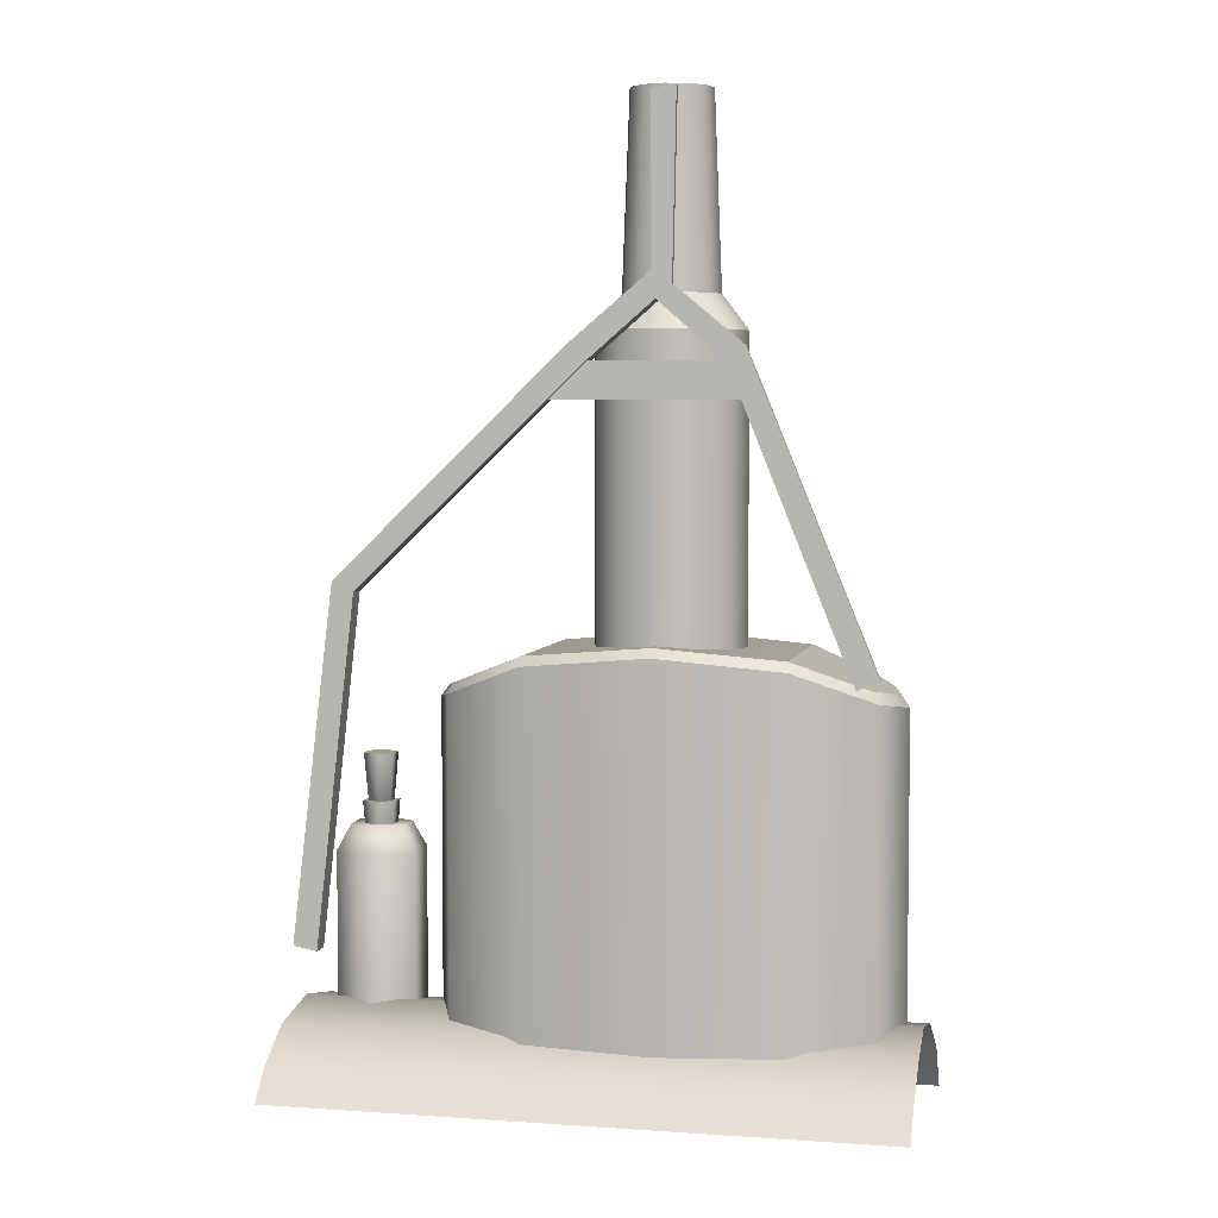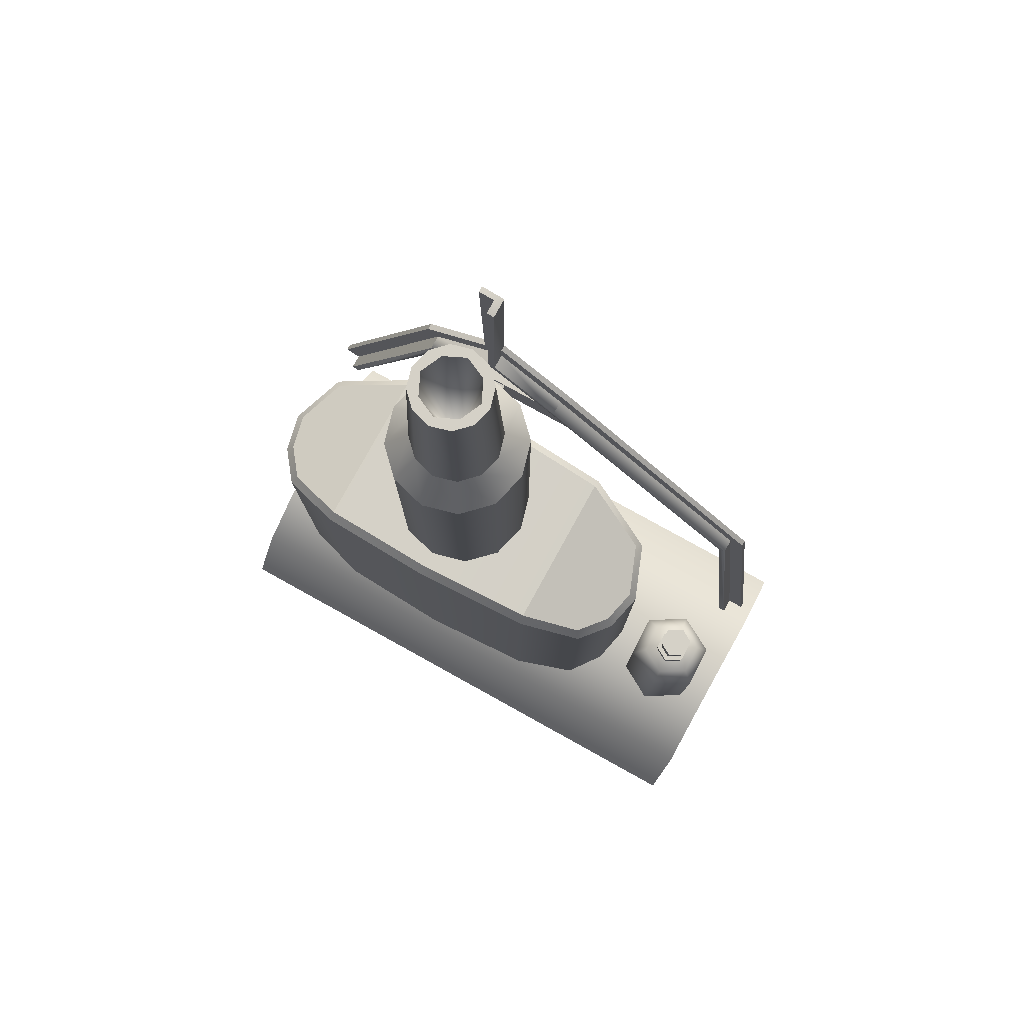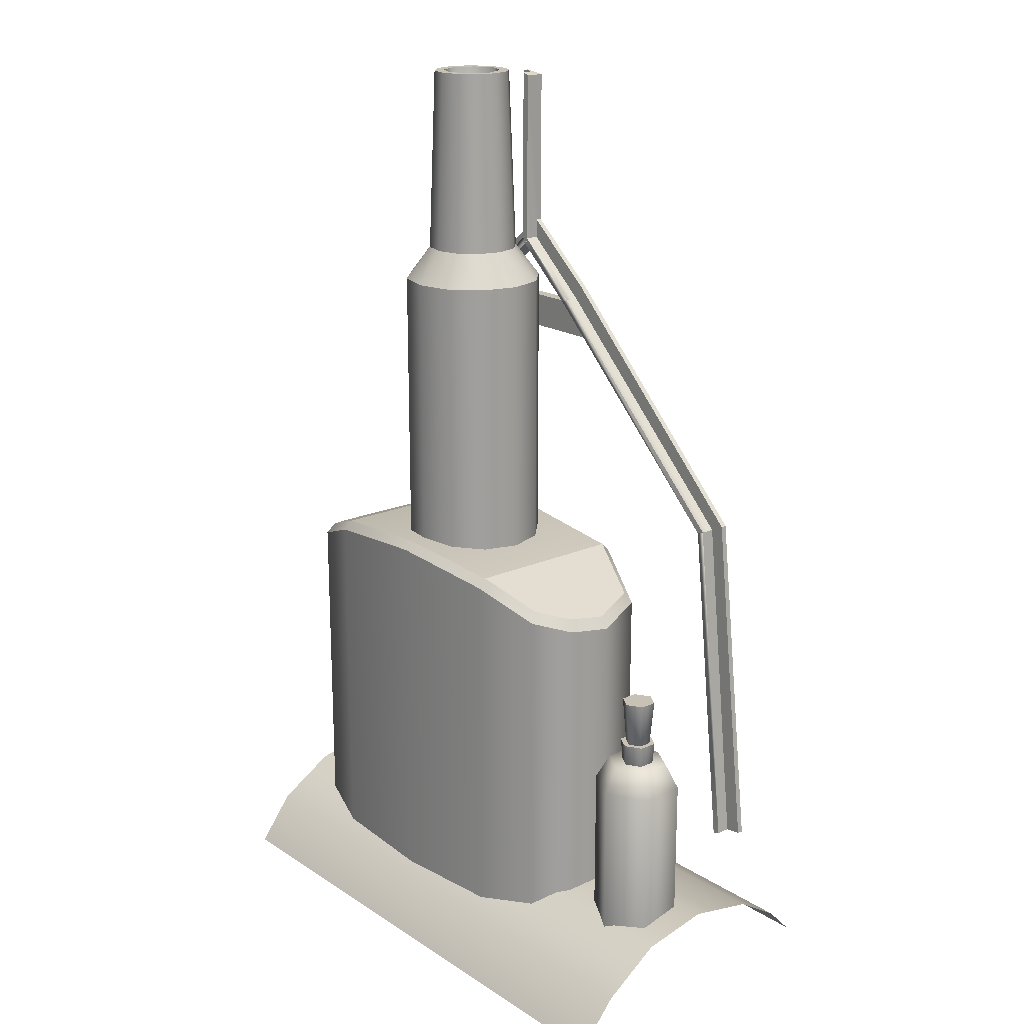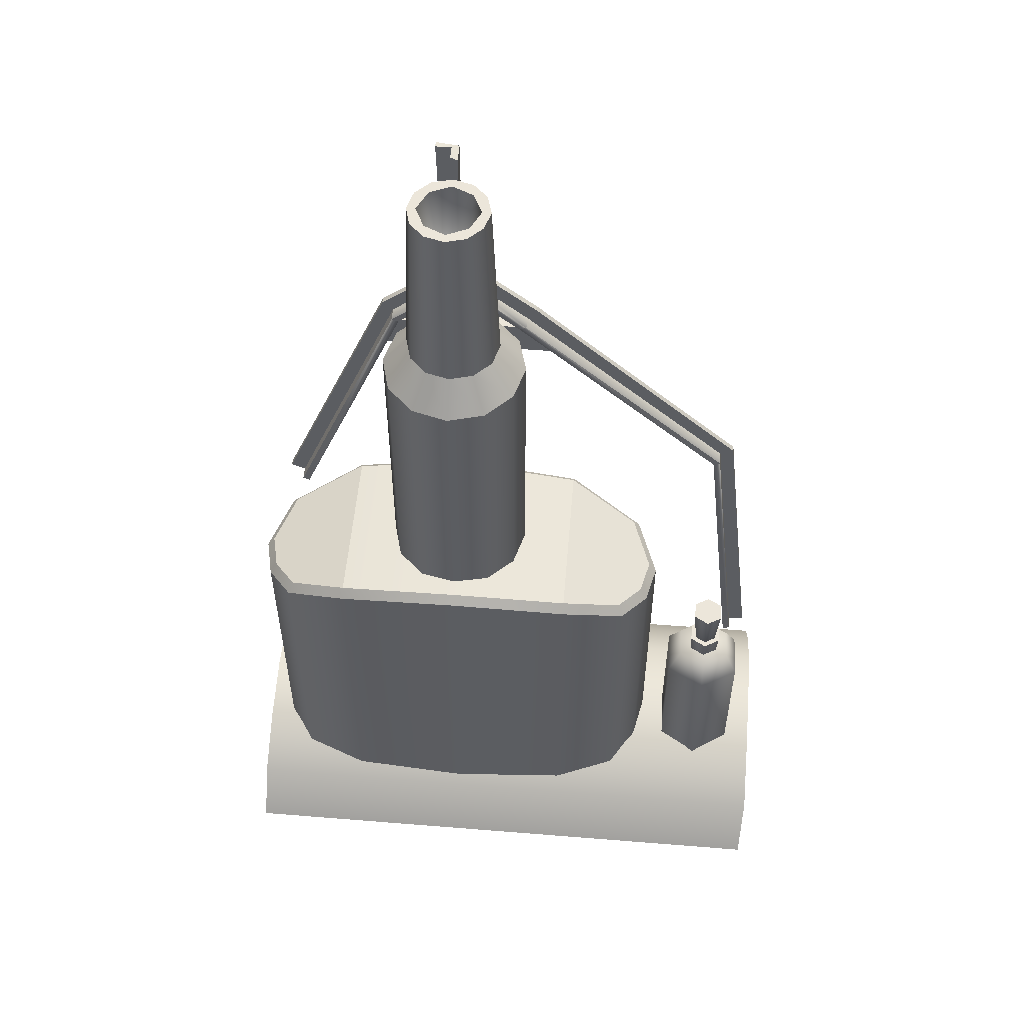
<metadata>
{"format":"obj","ext":"obj","renderer":"f3d","projection":"perspective","resolution":1024,"background":"white","views":[{"elev":4.6,"azim":-167.6,"up":"+Y"},{"elev":79.4,"azim":28.9,"up":"+Y"},{"elev":19.0,"azim":50.1,"up":"+Y"},{"elev":54.4,"azim":4.8,"up":"+Y"}]}
</metadata>
<code>
v 0.2112 1.201 2.049
v 0.1796 1.213 2.088
v 0.2112 0.8222 2.049
v 0.1796 0.8049 2.088
v 0.1014 1.244 2.112
v 0.1012 0.7863 2.112
v -0.04792 0.8126 1.879
v -0.04792 1.257 1.879
v 0.1012 0.8126 1.886
v 0.1014 1.244 1.886
v 0.1954 1.207 1.93
v 0.1954 0.8264 1.93
v 0.2225 1.196 1.999
v 0.2225 0.8292 1.999
v -0.04792 1.267 1.89
v -0.04792 1.267 2.109
v 0.1003 1.255 1.897
v 0.1003 1.255 2.102
v -0.04792 1.257 2.119
v -0.04792 0.7863 2.119
v 0.1003 1.255 2.102
v 0.1737 1.226 2.08
v 0.1003 1.255 1.897
v 0.1881 1.22 1.937
v 0.2025 1.214 2.044
v 0.2127 1.21 1.999
v 0.1737 1.226 2.08
v 0.1796 1.213 2.088
v 0.2025 1.214 2.044
v 0.2112 1.201 2.049
v 0.2225 1.196 1.999
v 0.2127 1.21 1.999
v 0.1003 1.255 2.102
v 0.1014 1.244 2.112
v -0.04792 1.267 2.109
v -0.04792 1.257 2.119
v 0.1003 1.255 1.897
v 0.1014 1.244 1.886
v -0.04792 1.267 1.89
v -0.04792 1.257 1.879
v 0.1881 1.22 1.937
v 0.1954 1.207 1.93
v -0.2754 0.8049 2.088
v -0.2754 1.213 2.088
v -0.3071 0.8222 2.049
v -0.3071 1.201 2.049
v -0.1971 0.7863 2.112
v -0.1972 1.244 2.112
v -0.04792 0.8126 1.879
v -0.1971 0.8126 1.886
v -0.04792 1.257 1.879
v -0.1972 1.244 1.886
v -0.2912 0.8264 1.93
v -0.2912 1.207 1.93
v -0.3183 0.8292 1.999
v -0.3183 1.196 1.999
v -0.1961 1.255 1.897
v -0.1961 1.255 2.102
v -0.1961 1.255 1.897
v -0.2839 1.22 1.937
v -0.1961 1.255 2.102
v -0.2695 1.226 2.08
v -0.3085 1.21 1.999
v -0.2983 1.214 2.044
v -0.3071 1.201 2.049
v -0.2754 1.213 2.088
v -0.2983 1.214 2.044
v -0.2695 1.226 2.08
v -0.3085 1.21 1.999
v -0.3183 1.196 1.999
v -0.1972 1.244 2.112
v -0.1961 1.255 2.102
v -0.1972 1.244 1.886
v -0.1961 1.255 1.897
v -0.2839 1.22 1.937
v -0.2912 1.207 1.93
v -0.09731 1.655 1.971
v -0.07643 1.655 1.95
v -0.1243 1.614 1.955
v -0.09201 1.614 1.923
v -0.04792 1.655 1.942
v -0.04792 1.614 1.911
v -0.04792 1.655 1.942
v -0.01941 1.655 1.95
v -0.04792 1.614 1.911
v -0.003837 1.614 1.923
v 0.001463 1.655 1.971
v 0.02844 1.614 1.955
v 0.009103 1.655 1.999
v 0.04025 1.614 1.999
v 0.001463 1.655 2.028
v 0.02844 1.614 2.043
v -0.01941 1.655 2.049
v -0.003837 1.614 2.076
v -0.04792 1.655 2.056
v -0.04792 1.614 2.087
v -0.07643 1.655 2.049
v -0.09201 1.614 2.076
v -0.09731 1.655 2.028
v -0.1243 1.614 2.043
v -0.1049 1.655 1.999
v -0.1361 1.614 1.999
v -0.1243 1.614 1.955
v -0.09201 1.614 1.923
v -0.1243 1.251 1.955
v -0.09201 1.251 1.923
v -0.04792 1.614 1.911
v -0.04792 1.251 1.911
v -0.04792 1.614 1.911
v -0.003837 1.614 1.923
v -0.04792 1.251 1.911
v -0.003837 1.251 1.923
v 0.02844 1.614 1.955
v 0.02844 1.251 1.955
v 0.04025 1.614 1.999
v 0.04025 1.251 1.999
v 0.02844 1.614 2.043
v 0.02844 1.251 2.043
v -0.003837 1.614 2.076
v -0.003837 1.251 2.076
v -0.04792 1.614 2.087
v -0.04792 1.251 2.087
v -0.09201 1.614 2.076
v -0.09201 1.251 2.076
v -0.1243 1.614 2.043
v -0.1243 1.251 2.043
v -0.1361 1.614 1.999
v -0.1361 1.251 1.999
v -0.04751 1.867 1.882
v -0.05609 1.871 1.889
v -0.04751 1.867 1.906
v -0.05609 1.871 1.906
v -0.1293 1.578 1.906
v -0.1379 1.582 1.906
v -0.2713 1.227 1.906
v -0.2799 1.23 1.906
v -0.2799 1.23 1.906
v -0.2799 1.23 1.889
v -0.2713 1.227 1.906
v -0.2713 1.227 1.882
v -0.2713 1.227 1.882
v -0.2976 1.237 1.882
v -0.1293 1.578 1.882
v -0.1509 1.594 1.882
v -0.1509 1.594 1.882
v -0.2976 1.237 1.882
v -0.1509 1.594 1.889
v -0.2976 1.237 1.889
v -0.2713 1.227 1.906
v -0.2713 1.227 1.882
v -0.1293 1.578 1.906
v -0.1293 1.578 1.882
v -0.0485 1.648 1.882
v -0.07078 1.66 1.882
v -0.1509 1.594 1.882
v -0.1509 1.594 1.889
v -0.07078 1.66 1.882
v -0.07078 1.66 1.889
v -0.1379 1.582 1.906
v -0.1293 1.578 1.906
v -0.05707 1.652 1.906
v -0.0485 1.648 1.906
v -0.0485 1.648 1.906
v -0.1293 1.578 1.906
v -0.0485 1.648 1.882
v -0.1293 1.578 1.882
v -0.04751 1.867 1.882
v -0.07526 1.871 1.882
v -0.07078 1.66 1.882
v -0.07078 1.66 1.889
v -0.07526 1.871 1.882
v -0.07526 1.871 1.889
v -0.0485 1.648 1.906
v -0.04751 1.867 1.906
v -0.05707 1.652 1.906
v -0.05609 1.871 1.906
v -0.04751 1.867 1.882
v -0.04751 1.867 1.906
v -0.0485 1.648 1.882
v -0.0485 1.648 1.906
v -0.1379 1.582 1.889
v -0.2799 1.23 1.889
v -0.1379 1.582 1.906
v -0.2799 1.23 1.906
v -0.05707 1.652 1.889
v -0.1379 1.582 1.889
v -0.05707 1.652 1.906
v -0.05609 1.871 1.889
v -0.05707 1.652 1.889
v -0.05609 1.871 1.906
v -0.2976 1.237 1.882
v -0.2976 1.237 1.889
v -0.2799 1.23 1.889
v -0.1379 1.582 1.889
v -0.2976 1.237 1.889
v -0.1509 1.594 1.889
v -0.05707 1.652 1.889
v -0.07078 1.66 1.889
v -0.05609 1.871 1.889
v -0.07526 1.871 1.889
v -0.07526 1.871 1.882
v -0.07526 1.871 1.889
v -0.04741 1.557 2.08
v -0.05761 1.539 1.901
v -0.03681 1.539 1.901
v -0.05761 1.539 1.901
v -0.04741 1.557 2.08
v -0.05761 1.575 1.901
v -0.05761 1.575 1.901
v -0.04741 1.557 2.08
v -0.03681 1.575 1.901
v -0.03681 1.575 1.901
v -0.04741 1.557 2.08
v -0.03681 1.539 1.901
v 0.03105 1.579 1.887
v -0.1338 1.579 1.887
v 0.03105 1.579 1.903
v -0.1338 1.579 1.903
v -0.1338 1.579 1.903
v -0.1497 1.536 1.903
v 0.03105 1.579 1.903
v 0.07427 1.536 1.903
v 0.07427 1.536 1.903
v -0.1497 1.536 1.903
v 0.07427 1.536 1.887
v -0.1497 1.536 1.887
v 0.07427 1.536 1.887
v -0.1497 1.536 1.887
v 0.03105 1.579 1.887
v -0.1338 1.579 1.887
v 0.02459 1.578 1.906
v 0.2896 1.324 1.906
v 0.03316 1.582 1.906
v 0.2982 1.327 1.906
v 0.3448 0.9194 1.906
v 0.3362 0.9159 1.906
v 0.3448 0.9194 1.889
v 0.3362 0.9159 1.882
v 0.04422 1.598 1.882
v 0.04422 1.598 1.889
v 0.3148 1.336 1.882
v 0.3148 1.336 1.889
v 0.02459 1.578 1.882
v 0.2896 1.324 1.882
v 0.02459 1.578 1.906
v 0.2896 1.324 1.906
v 0.04422 1.598 1.882
v -0.04941 1.676 1.882
v 0.04422 1.598 1.889
v -0.04941 1.676 1.889
v 0.03316 1.582 1.906
v -0.04989 1.653 1.906
v 0.02459 1.578 1.906
v -0.05846 1.65 1.906
v 0.02459 1.578 1.882
v 0.02459 1.578 1.906
v -0.05846 1.65 1.882
v -0.05846 1.65 1.906
v 0.3362 0.9159 1.882
v 0.3362 0.9159 1.906
v 0.2896 1.324 1.882
v 0.2896 1.324 1.906
v 0.3362 0.9159 1.882
v 0.2896 1.324 1.882
v 0.3644 0.9216 1.882
v 0.3148 1.336 1.882
v 0.3148 1.336 1.882
v 0.3148 1.336 1.889
v 0.3644 0.9216 1.882
v 0.3644 0.9216 1.889
v 0.2982 1.327 1.906
v 0.2896 1.324 1.906
v 0.3448 0.9194 1.906
v 0.3362 0.9159 1.906
v 0.2982 1.327 1.889
v 0.03316 1.582 1.889
v 0.03316 1.582 1.889
v -0.04989 1.653 1.889
v -0.04989 1.653 1.906
v 0.3448 0.9194 1.889
v 0.2982 1.327 1.889
v 0.3448 0.9194 1.906
v 0.2982 1.327 1.906
v 0.03316 1.582 1.889
v 0.2982 1.327 1.889
v 0.04422 1.598 1.889
v 0.3148 1.336 1.889
v 0.02459 1.578 1.882
v 0.04422 1.598 1.882
v -0.04941 1.676 1.882
v -0.05846 1.65 1.882
v -0.04989 1.653 1.889
v -0.04941 1.676 1.889
v 0.3448 0.9194 1.889
v 0.3644 0.9216 1.889
v 0.3644 0.9216 1.882
v 0.3644 0.9216 1.889
v 0.3854 0.7797 2.132
v -0.341 0.7797 2.132
v 0.3817 0.7201 2.177
v -0.341 0.7214 2.176
v 0.3835 0.8254 2.062
v -0.3391 0.8254 2.062
v 0.3831 0.8421 1.978
v -0.3391 0.8421 1.978
v 0.3844 0.8268 1.896
v -0.341 0.8268 1.896
v 0.3844 0.7919 1.84
v -0.341 0.7913 1.839
v -0.341 0.7574 1.806
v 0.3844 0.758 1.807
v -0.04792 1.655 2.056
v -0.01941 1.655 2.049
v -0.07643 1.655 2.049
v 0.001463 1.655 2.028
v 0.009103 1.655 1.999
v 0.001463 1.655 1.971
v -0.01941 1.655 1.95
v -0.04792 1.655 1.942
v -0.07643 1.655 1.95
v -0.09731 1.655 1.971
v -0.1049 1.655 1.999
v -0.09731 1.655 2.028
v -0.08962 1.882 1.975
v -0.072 1.882 1.958
v -0.09731 1.655 1.971
v -0.07643 1.655 1.95
v -0.04792 1.882 1.951
v -0.04792 1.655 1.942
v -0.04792 1.882 1.951
v -0.02385 1.882 1.958
v -0.04792 1.655 1.942
v -0.01941 1.655 1.95
v -0.006221 1.882 1.975
v 0.001463 1.655 1.971
v 0.0002297 1.882 1.999
v 0.009103 1.655 1.999
v -0.006221 1.882 2.023
v 0.001463 1.655 2.028
v -0.02385 1.882 2.041
v -0.01941 1.655 2.049
v -0.04792 1.882 2.047
v -0.04792 1.655 2.056
v -0.072 1.882 2.041
v -0.07643 1.655 2.049
v -0.08962 1.882 2.023
v -0.09731 1.655 2.028
v -0.09607 1.882 1.999
v -0.1049 1.655 1.999
v -0.01049 1.882 1.999
v -0.04792 1.649 1.999
v -0.02236 1.882 2.025
v -0.08962 1.882 1.975
v -0.09607 1.882 1.999
v -0.07349 1.882 1.974
v -0.08535 1.882 1.999
v -0.08962 1.882 2.023
v -0.07349 1.882 2.025
v -0.072 1.882 2.041
v -0.04792 1.882 2.047
v -0.04792 1.882 2.037
v -0.02385 1.882 2.041
v -0.02236 1.882 2.025
v -0.006221 1.882 2.023
v 0.0002297 1.882 1.999
v -0.01049 1.882 1.999
v -0.006221 1.882 1.975
v -0.02236 1.882 1.974
v -0.02385 1.882 1.958
v -0.04792 1.882 1.951
v -0.04792 1.882 1.962
v -0.072 1.882 1.958
v -0.07349 1.882 1.974
v -0.08535 1.882 1.999
v -0.07349 1.882 2.025
v -0.04792 1.882 2.037
v -0.02236 1.882 1.974
v -0.04792 1.882 1.962
v 0.2688 1.043 2.034
v 0.3323 1.043 1.995
v 0.2675 1.043 1.996
v 0.254 1.012 2.043
v 0.3016 1.012 2.069
v 0.2688 1.043 2.034
v 0.3471 1.012 1.986
v 0.2995 1.012 1.96
v 0.3323 1.043 1.995
v 0.3016 0.8117 2.069
v 0.3471 0.8174 1.986
v 0.2995 0.8188 1.96
v 0.2829 1.126 2.004
v 0.3009 1.126 1.994
v 0.3009 0.9047 2.015
v 0.3009 1.126 1.994
v 0.3189 1.126 2.004
v 0.3189 1.126 2.025
v 0.3009 1.126 2.035
v 0.2829 1.126 2.025
v 0.2829 1.126 2.004
v 0.2829 1.126 2.025
v 0.3009 1.126 1.994
v 0.3009 1.126 2.035
v 0.3189 1.126 2.025
v 0.3189 1.126 2.004
v 0.2815 1.07 2.003
v 0.3009 1.07 1.992
v 0.3009 0.8125 2.015
v 0.3009 1.07 1.992
v 0.3203 1.07 2.003
v 0.3203 1.07 2.026
v 0.3009 1.07 2.037
v 0.2815 1.07 2.026
v 0.2815 1.07 2.003
v 0.2815 1.07 2.026
v 0.3009 1.07 1.992
v 0.3009 1.07 2.037
v 0.3203 1.07 2.026
v 0.3203 1.07 2.003
v 0.3335 1.043 2.033
v 0.3012 1.043 2.052
v 0.2995 1.012 1.96
v 0.2675 1.043 1.996
v 0.2998 1.043 1.977
v 0.3489 0.8139 2.041
v 0.3489 1.012 2.041
v 0.2995 0.8188 1.96
v 0.2521 0.8166 1.988
v 0.2521 1.012 1.988
v 0.254 0.8131 2.043
v 0.3012 1.043 2.052
v 0.3335 1.043 2.033
v 0.2998 1.043 1.977
v 0.2998 1.043 1.977
v -0.1379 1.582 1.906
v -0.05707 1.652 1.906
v 0.03316 1.582 1.906
v 0.03316 1.582 1.906
v 0.2982 1.327 1.906
v -0.04792 1.649 1.999
v -0.04792 1.649 1.999
v -0.04792 1.649 1.999
v -0.04792 1.649 1.999
v 0.3009 0.9047 2.015
v 0.3009 0.9047 2.015
v 0.3009 0.9047 2.015
v 0.3009 0.9047 2.015
v 0.3009 0.8125 2.015
v 0.3009 0.8125 2.015
v 0.3009 0.8125 2.015
v 0.3009 0.8125 2.015
g group_151838152_140627853463552
f 1 2 3
f 3 2 4
f 2 5 4
f 4 5 6
f 7 8 9
f 9 8 10
f 10 11 9
f 9 11 12
f 11 13 12
f 12 13 14
f 13 1 14
f 14 1 3
f 15 16 17
f 17 16 18
f 19 20 5
f 5 20 6
f 21 22 23
f 23 22 24
f 22 25 24
f 25 26 24
f 27 28 29
f 29 28 30
f 31 32 30
f 30 32 29
f 33 34 27
f 27 34 28
f 33 35 34
f 34 35 36
f 37 38 39
f 39 38 40
f 37 41 38
f 38 41 42
f 41 32 42
f 42 32 31
f 43 44 45
f 45 44 46
f 47 48 43
f 43 48 44
f 49 50 51
f 51 50 52
f 53 54 50
f 50 54 52
f 55 56 53
f 53 56 54
f 45 46 55
f 55 46 56
f 15 57 16
f 16 57 58
f 19 48 20
f 20 48 47
f 59 60 61
f 61 60 62
f 60 63 62
f 63 64 62
f 65 66 67
f 67 66 68
f 67 69 65
f 65 69 70
f 66 71 68
f 68 71 72
f 72 71 35
f 35 71 36
f 40 73 39
f 39 73 74
f 74 73 75
f 75 73 76
f 75 76 69
f 69 76 70
f 77 78 79
f 79 78 80
f 78 81 80
f 80 81 82
f 83 84 85
f 85 84 86
f 84 87 86
f 86 87 88
f 87 89 88
f 88 89 90
f 89 91 90
f 90 91 92
f 91 93 92
f 92 93 94
f 93 95 94
f 94 95 96
f 95 97 96
f 96 97 98
f 97 99 98
f 98 99 100
f 99 101 100
f 100 101 102
f 101 77 102
f 102 77 79
f 103 104 105
f 105 104 106
f 104 107 106
f 106 107 108
f 109 110 111
f 111 110 112
f 110 113 112
f 112 113 114
f 113 115 114
f 114 115 116
f 115 117 116
f 116 117 118
f 117 119 118
f 118 119 120
f 119 121 120
f 120 121 122
f 121 123 122
f 122 123 124
f 123 125 124
f 124 125 126
f 125 127 126
f 126 127 128
f 127 103 128
f 128 103 105
f 129 130 131
f 131 130 132
f 133 134 135
f 135 134 136
f 137 138 139
f 139 138 140
f 141 142 143
f 143 142 144
f 145 146 147
f 147 146 148
f 149 150 151
f 151 150 152
f 153 143 154
f 154 143 144
f 155 156 157
f 157 156 158
f 159 160 161
f 161 160 162
f 163 164 165
f 165 164 166
f 153 154 167
f 167 154 168
f 169 170 171
f 171 170 172
f 173 174 175
f 175 174 176
f 177 178 179
f 179 178 180
f 181 182 183
f 183 182 184
f 185 186 187
f 187 186 434
f 188 189 190
f 190 189 435
f 140 138 191
f 191 138 192
f 193 194 195
f 195 194 196
f 197 198 194
f 194 198 196
f 197 199 198
f 198 199 200
f 129 201 130
f 130 201 202
f 203 204 205
f 206 207 208
f 209 210 211
f 212 213 214
f 215 216 217
f 217 216 218
f 219 220 221
f 221 220 222
f 223 224 225
f 225 224 226
f 227 228 229
f 229 228 230
f 231 232 233
f 233 232 234
f 235 236 237
f 237 236 238
f 239 240 241
f 241 240 242
f 243 244 245
f 245 244 246
f 247 248 249
f 249 248 250
f 251 252 253
f 253 252 254
f 255 256 257
f 257 256 258
f 259 260 261
f 261 260 262
f 263 264 265
f 265 264 266
f 267 268 269
f 269 268 270
f 271 272 273
f 273 272 274
f 275 276 438
f 438 276 437
f 277 278 436
f 436 278 279
f 280 281 282
f 282 281 283
f 284 285 286
f 286 285 287
f 288 289 264
f 264 289 266
f 290 289 291
f 291 289 288
f 284 286 292
f 292 286 293
f 294 295 285
f 285 295 287
f 238 296 237
f 237 296 297
f 298 299 300
f 300 299 301
f 298 302 299
f 299 302 303
f 302 304 303
f 303 304 305
f 304 306 305
f 305 306 307
f 306 308 307
f 307 308 309
f 309 308 310
f 310 308 311
f 312 313 314
f 313 315 314
f 315 316 314
f 316 317 314
f 317 318 314
f 318 319 314
f 319 320 314
f 320 321 314
f 321 322 314
f 322 323 314
f 324 325 326
f 326 325 327
f 325 328 327
f 327 328 329
f 330 331 332
f 332 331 333
f 331 334 333
f 333 334 335
f 334 336 335
f 335 336 337
f 336 338 337
f 337 338 339
f 338 340 339
f 339 340 341
f 340 342 341
f 341 342 343
f 342 344 343
f 343 344 345
f 344 346 345
f 345 346 347
f 346 348 347
f 347 348 349
f 348 324 349
f 349 324 326
f 350 351 352
f 353 354 355
f 355 354 356
f 354 357 356
f 356 357 358
f 357 359 358
f 359 360 358
f 358 360 361
f 360 362 361
f 361 362 363
f 362 364 363
f 364 365 363
f 363 365 366
f 365 367 366
f 366 367 368
f 367 369 368
f 369 370 368
f 368 370 371
f 370 372 371
f 371 372 355
f 372 353 355
f 373 374 439
f 439 374 375
f 351 375 376
f 351 376 352
f 377 440 350
f 378 441 377
f 373 442 378
f 379 380 381
f 382 383 384
f 385 386 387
f 383 382 388
f 389 390 385
f 391 392 393
f 394 395 393
f 395 396 443
f 396 397 444
f 397 398 445
f 398 391 446
f 399 400 401
f 400 402 401
f 402 403 401
f 403 404 401
f 405 406 407
f 408 409 407
f 409 410 447
f 410 411 448
f 411 412 449
f 412 405 450
f 413 414 415
f 414 416 415
f 416 417 415
f 417 418 415
f 383 419 420
f 387 419 385
f 421 422 423
f 384 422 382
f 388 424 383
f 385 425 389
f 426 427 421
f 382 428 429
f 379 430 431
f 379 431 380
f 380 432 381
f 383 420 384
f 386 433 387
f 382 429 388
f 390 386 385
f 383 425 419
f 419 425 385
f 421 428 422
f 422 428 382
f 424 425 383
f 425 424 389
f 427 428 421
f 428 427 429

</code>
